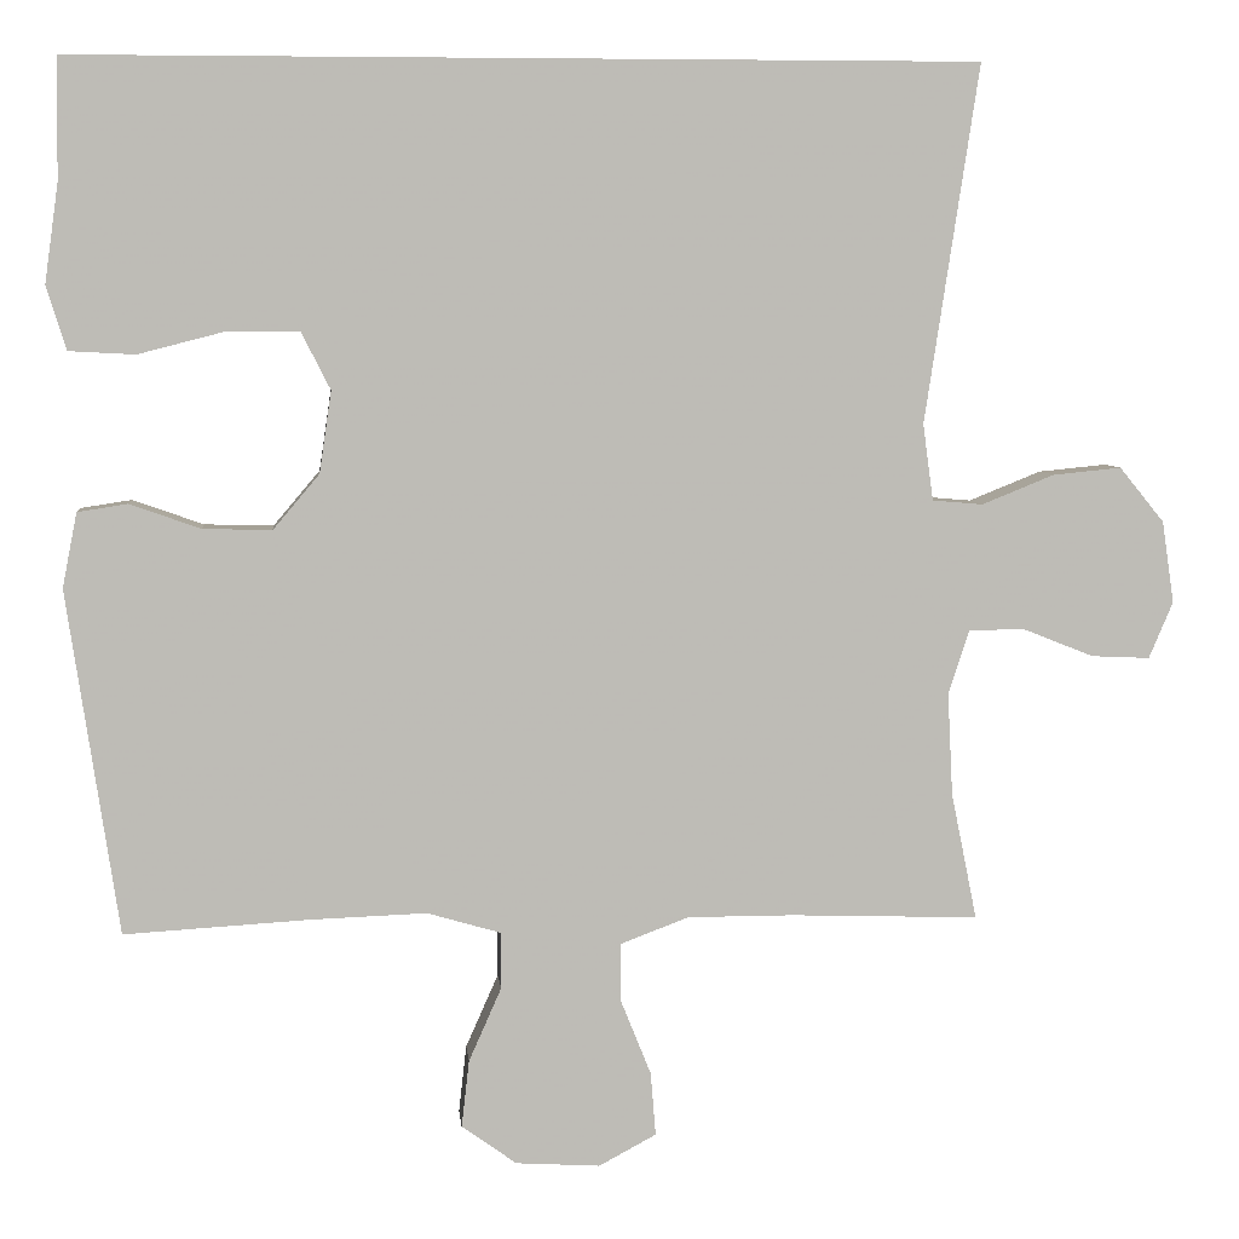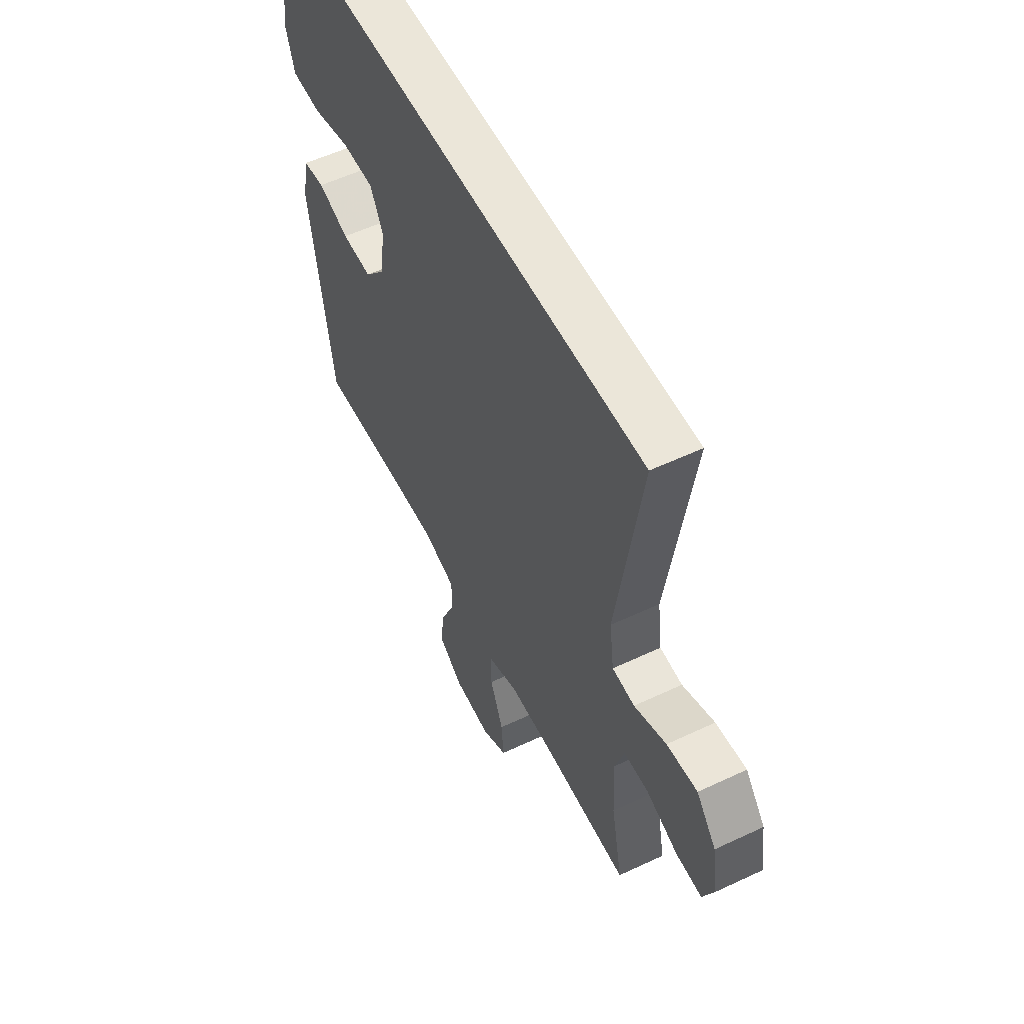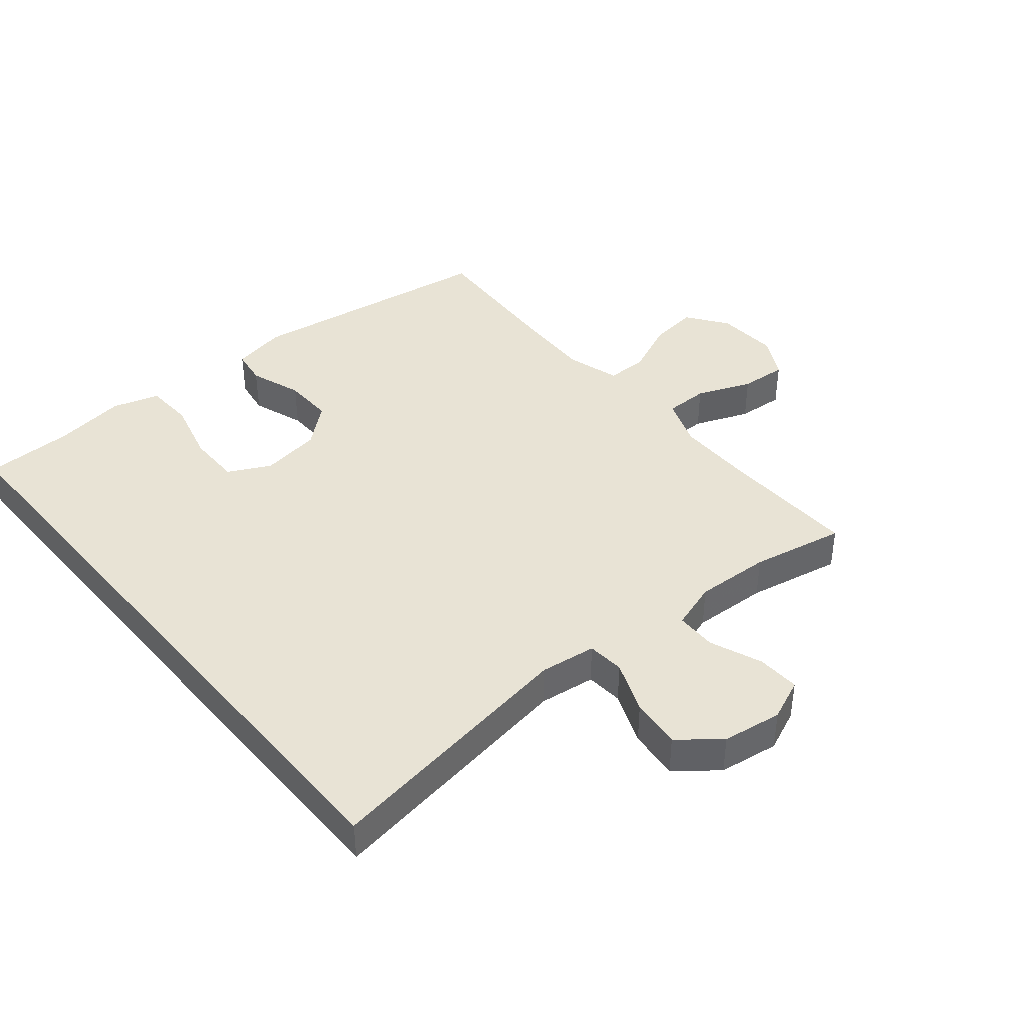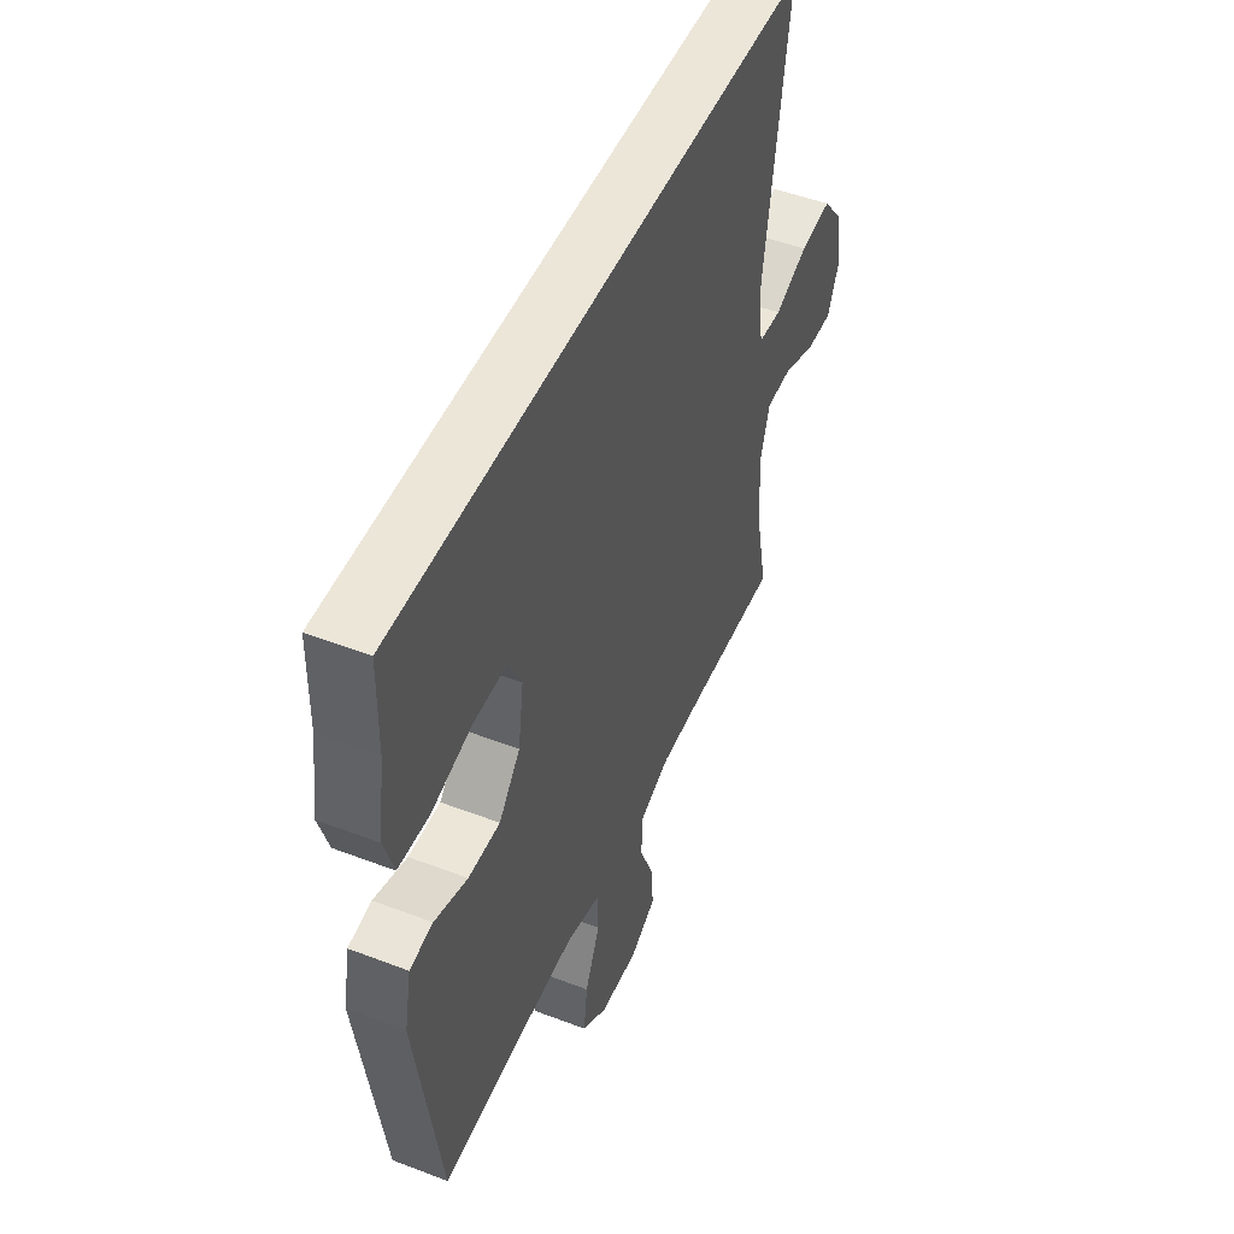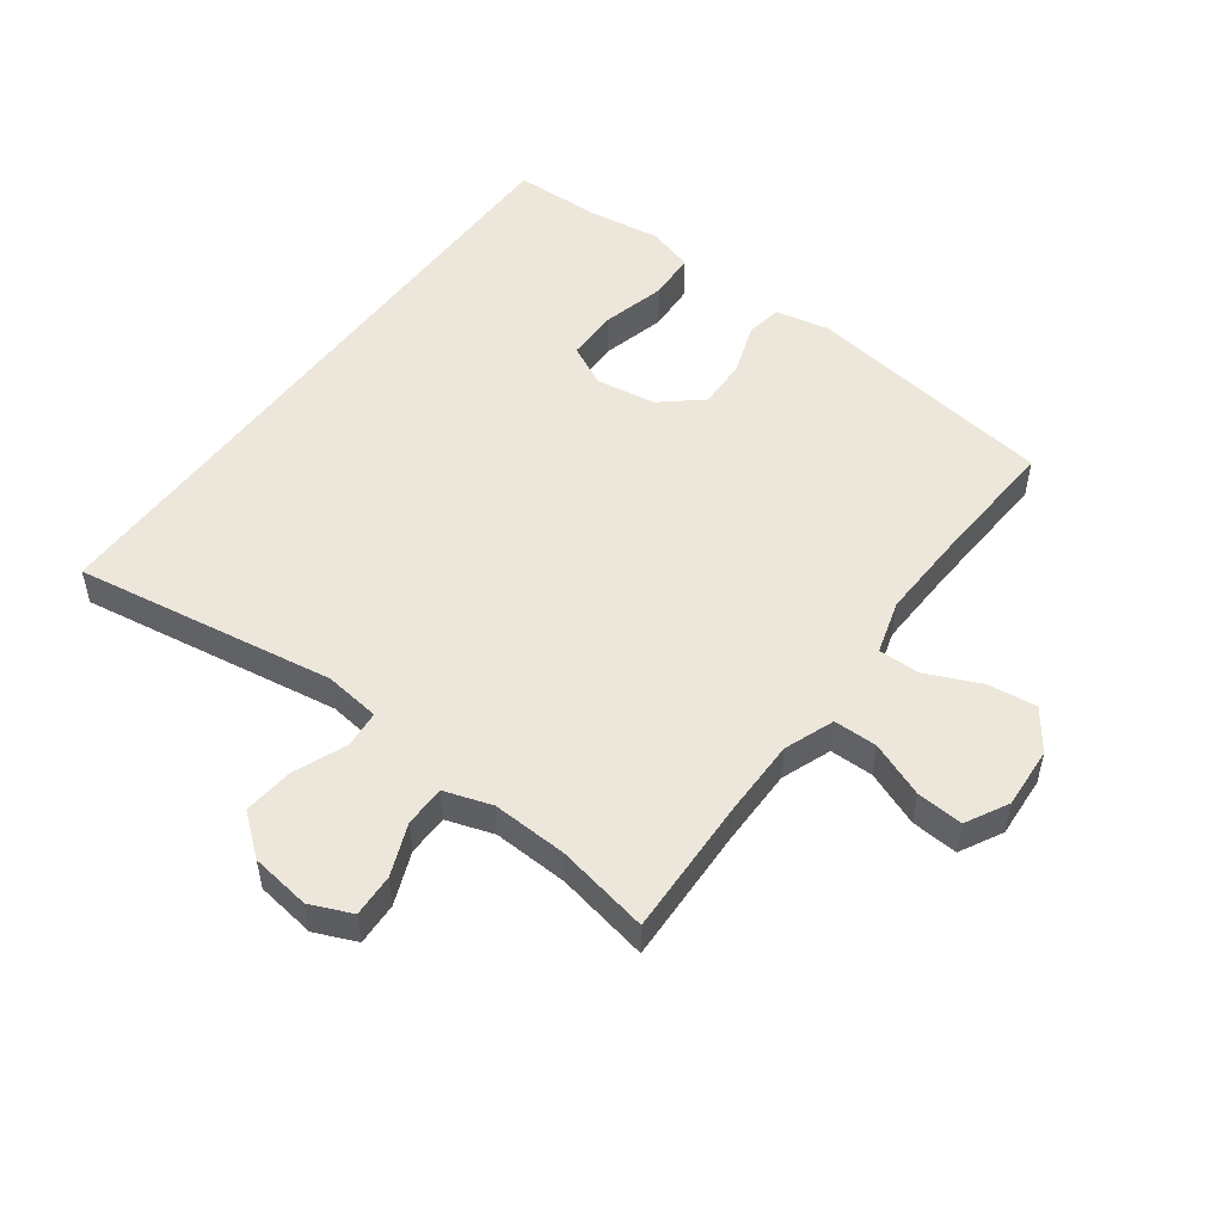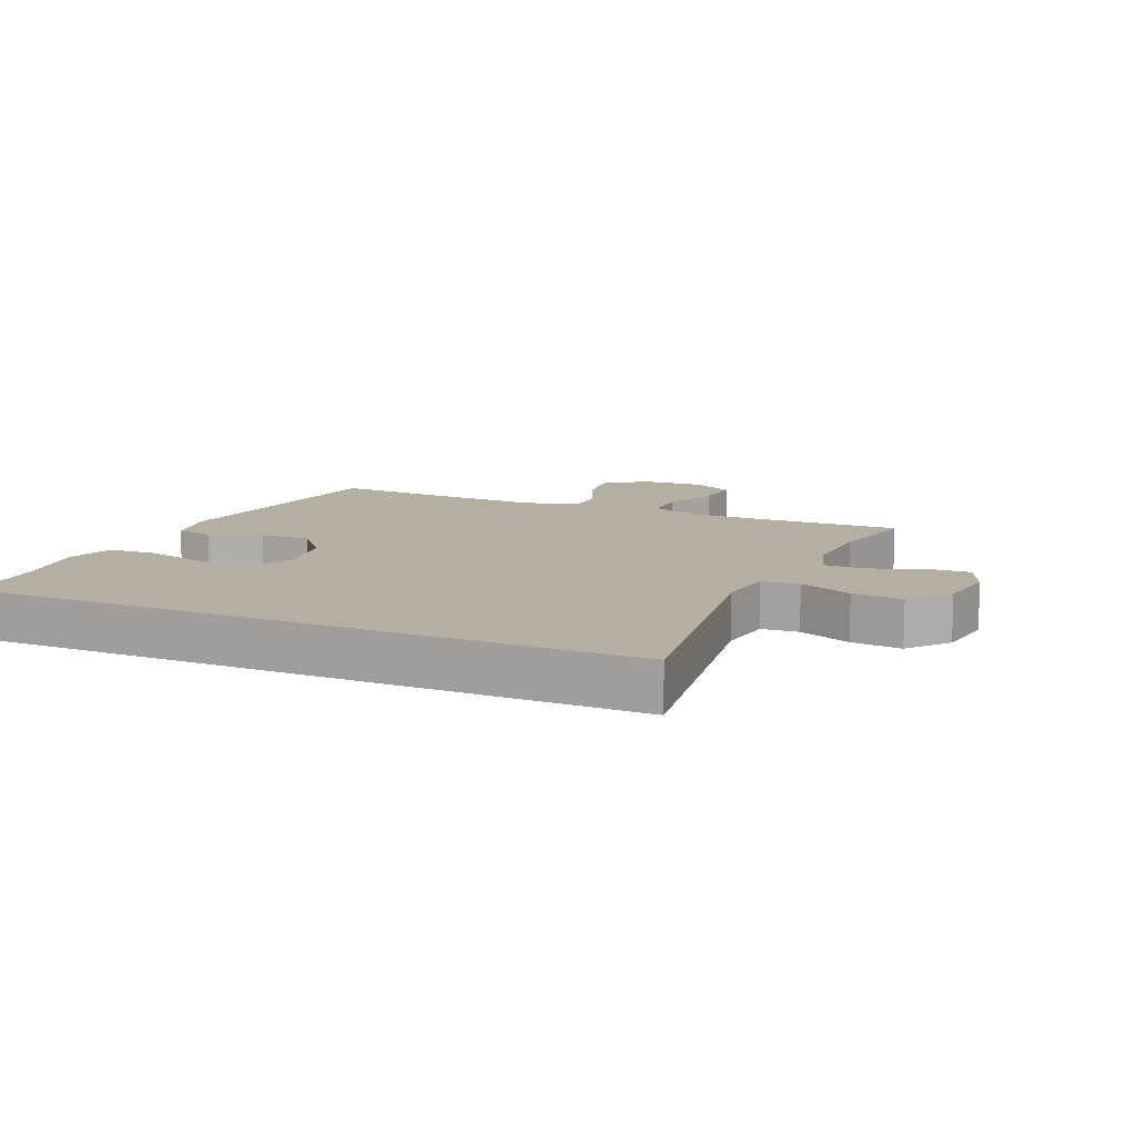
<metadata>
{"format":"obj","ext":"obj","renderer":"f3d","projection":"perspective","resolution":1024,"background":"white","views":[{"elev":6.0,"azim":-5.6,"up":"+Z"},{"elev":55.5,"azim":63.6,"up":"+Z"},{"elev":41.0,"azim":50.1,"up":"+Y"},{"elev":49.4,"azim":-67.0,"up":"+Z"},{"elev":51.1,"azim":126.2,"up":"+Y"},{"elev":11.2,"azim":23.9,"up":"+Y"}]}
</metadata>
<code>
v -0.555 0.07 0.5
v 0.494 0.07 0.5
v 0.431 0.07 0.084
v 0.443 0.07 -0.005
v 0.502 0.07 -0.01
v 0.586 0.07 0.024
v 0.666 0.07 0.032
v 0.718 0.07 -0.032
v 0.732 0.07 -0.127
v 0.704 0.07 -0.193
v 0.636 0.07 -0.19
v 0.553 0.07 -0.157
v 0.488 0.07 -0.158
v 0.464 0.07 -0.233
v 0.47 0.07 -0.352
v 0.5 0.07 -0.5
v 0.281 0.07 -0.493
v 0.157 0.07 -0.493
v 0.078 0.07 -0.523
v 0.078 0.07 -0.592
v 0.113 0.07 -0.679
v 0.119 0.07 -0.753
v 0.052 0.07 -0.789
v -0.046 0.07 -0.783
v -0.11 0.07 -0.737
v -0.101 0.07 -0.659
v -0.063 0.07 -0.573
v -0.063 0.07 -0.507
v -0.149 0.07 -0.482
v -0.284 0.07 -0.487
v -0.5 0.07 -0.5
v -0.56 0.07 -0.099
v -0.543 0.07 -0.012
v -0.485 0.07 -0.003
v -0.402 0.07 -0.032
v -0.322 0.07 -0.034
v -0.268 0.07 0.03
v -0.254 0.07 0.125
v -0.288 0.07 0.192
v -0.372 0.07 0.192
v -0.473 0.07 0.166
v -0.55 0.07 0.17
v -0.573 0.07 0.244
v -0.557 0.07 0.359
v -0.555 0 0.5
v 0.494 0 0.5
v 0.431 0 0.084
v 0.443 0 -0.005
v 0.502 0 -0.01
v 0.586 0 0.024
v 0.666 0 0.032
v 0.718 0 -0.032
v 0.732 0 -0.127
v 0.704 0 -0.193
v 0.636 0 -0.19
v 0.553 0 -0.157
v 0.488 0 -0.158
v 0.464 0 -0.233
v 0.47 0 -0.352
v 0.5 0 -0.5
v 0.281 0 -0.493
v 0.157 0 -0.493
v 0.078 0 -0.523
v 0.078 0 -0.592
v 0.113 0 -0.679
v 0.119 0 -0.753
v 0.052 0 -0.789
v -0.046 0 -0.783
v -0.11 0 -0.737
v -0.101 0 -0.659
v -0.063 0 -0.573
v -0.063 0 -0.507
v -0.149 0 -0.482
v -0.284 0 -0.487
v -0.5 0 -0.5
v -0.56 0 -0.099
v -0.543 0 -0.012
v -0.485 0 -0.003
v -0.402 0 -0.032
v -0.322 0 -0.034
v -0.268 0 0.03
v -0.254 0 0.125
v -0.288 0 0.192
v -0.372 0 0.192
v -0.473 0 0.166
v -0.55 0 0.17
v -0.573 0 0.244
v -0.557 0 0.359
f 41 42 43 44
f 40 41 44 1
f 39 40 1 2
f 38 39 2 3
f 37 38 3 4
f 36 37 4 5
f 32 33 34 35
f 30 31 32 35
f 29 30 35 36
f 28 29 36 5
f 24 25 26 27
f 20 21 22 23
f 19 20 23 24
f 15 16 17
f 14 15 17 18
f 13 14 18 19
f 9 10 11 12
f 9 12 13
f 8 9 13
f 7 8 13
f 6 7 13 19
f 28 5 6 19
f 19 24 27 28
f 88 87 86 85
f 45 88 85 84
f 46 45 84 83
f 47 46 83 82
f 48 47 82 81
f 49 48 81 80
f 79 78 77 76
f 79 76 75 74
f 80 79 74 73
f 49 80 73 72
f 71 70 69 68
f 67 66 65 64
f 68 67 64 63
f 61 60 59
f 62 61 59 58
f 63 62 58 57
f 56 55 54 53
f 57 56 53
f 57 53 52
f 57 52 51
f 63 57 51 50
f 63 50 49 72
f 72 71 68 63
f 1 45 46 2
f 2 46 47 3
f 3 47 48 4
f 4 48 49 5
f 5 49 50 6
f 6 50 51 7
f 7 51 52 8
f 8 52 53 9
f 9 53 54 10
f 10 54 55 11
f 11 55 56 12
f 12 56 57 13
f 13 57 58 14
f 14 58 59 15
f 15 59 60 16
f 16 60 61 17
f 17 61 62 18
f 18 62 63 19
f 19 63 64 20
f 20 64 65 21
f 21 65 66 22
f 22 66 67 23
f 23 67 68 24
f 24 68 69 25
f 25 69 70 26
f 26 70 71 27
f 27 71 72 28
f 28 72 73 29
f 29 73 74 30
f 30 74 75 31
f 31 75 76 32
f 32 76 77 33
f 33 77 78 34
f 34 78 79 35
f 35 79 80 36
f 36 80 81 37
f 37 81 82 38
f 38 82 83 39
f 39 83 84 40
f 40 84 85 41
f 41 85 86 42
f 42 86 87 43
f 43 87 88 44
f 44 88 45 1

</code>
